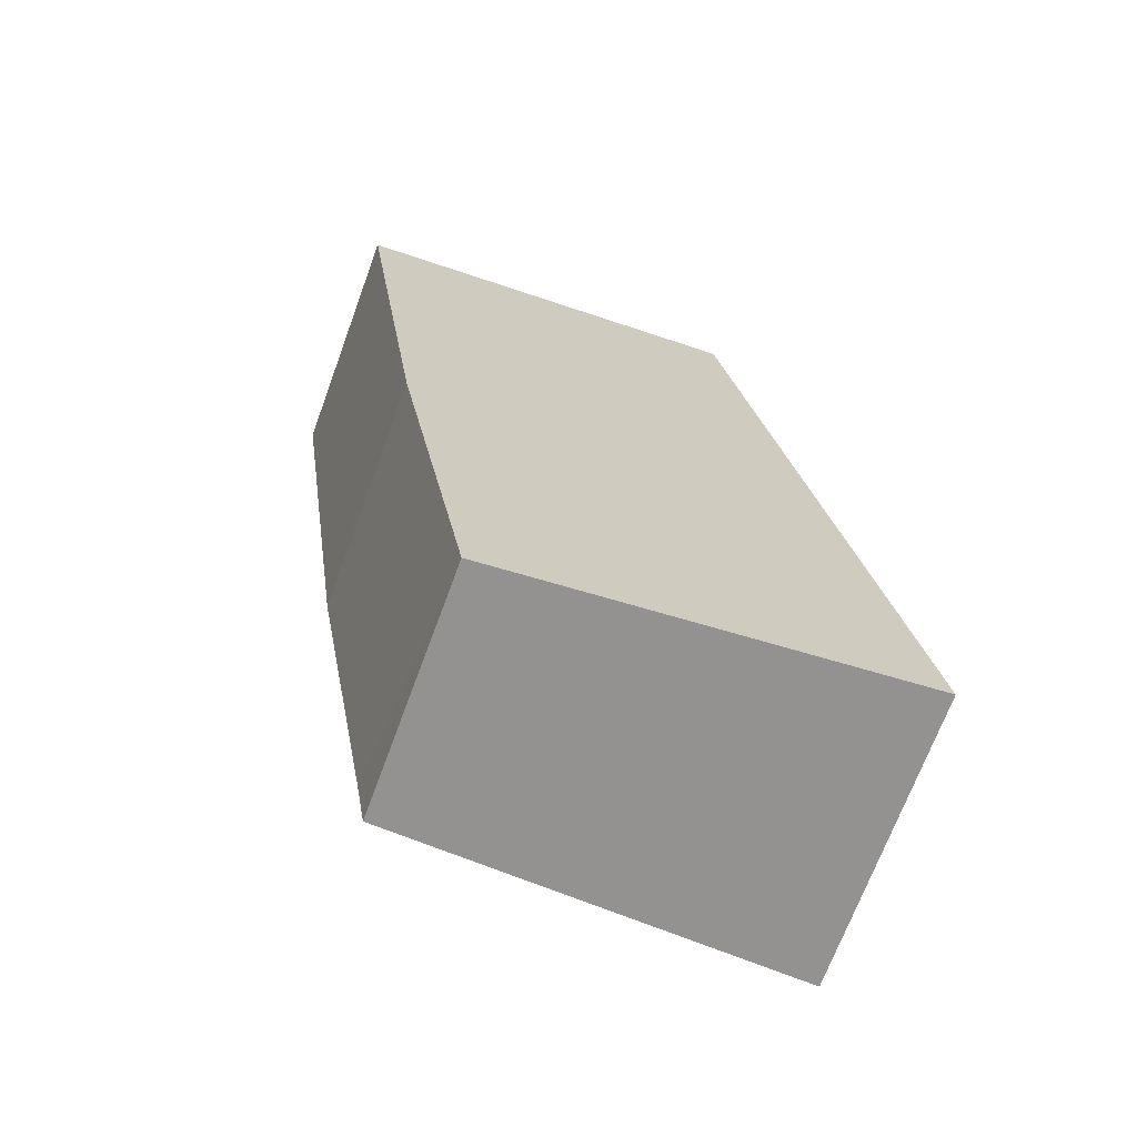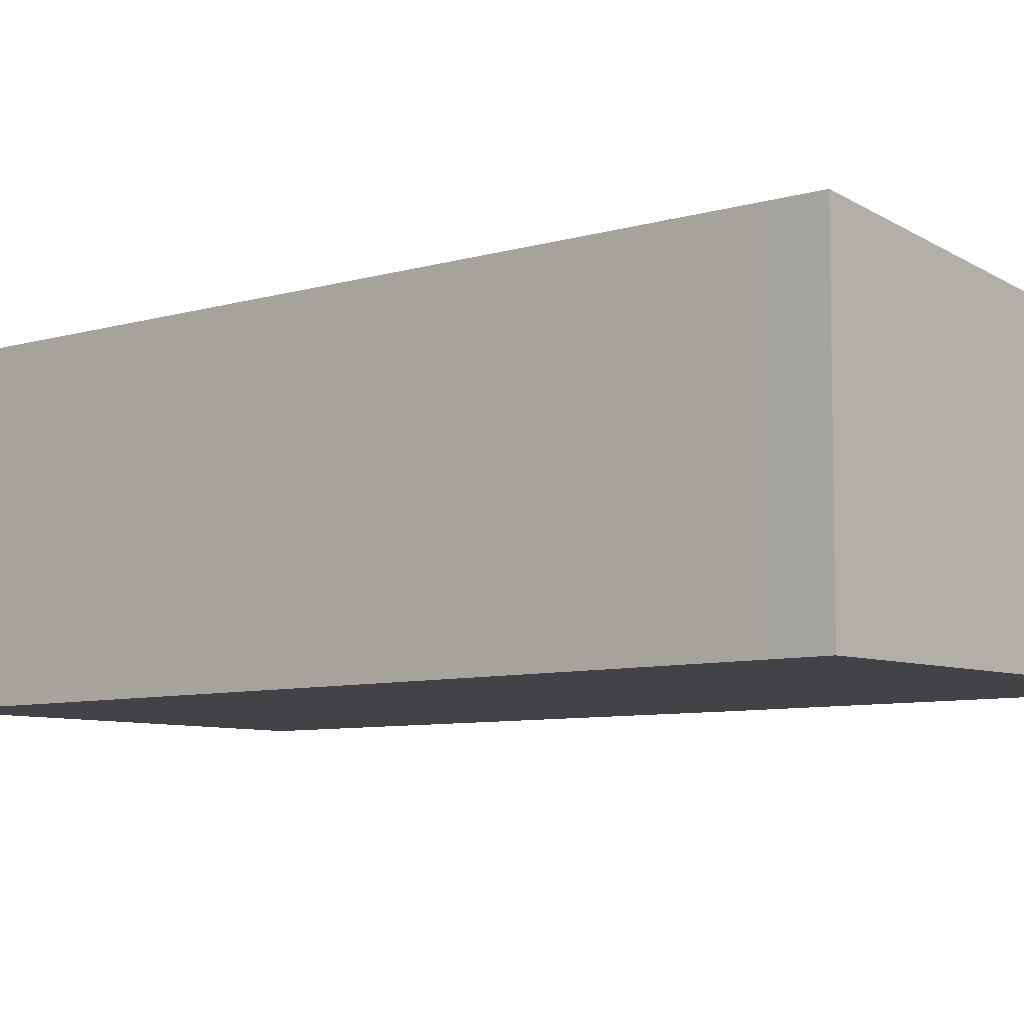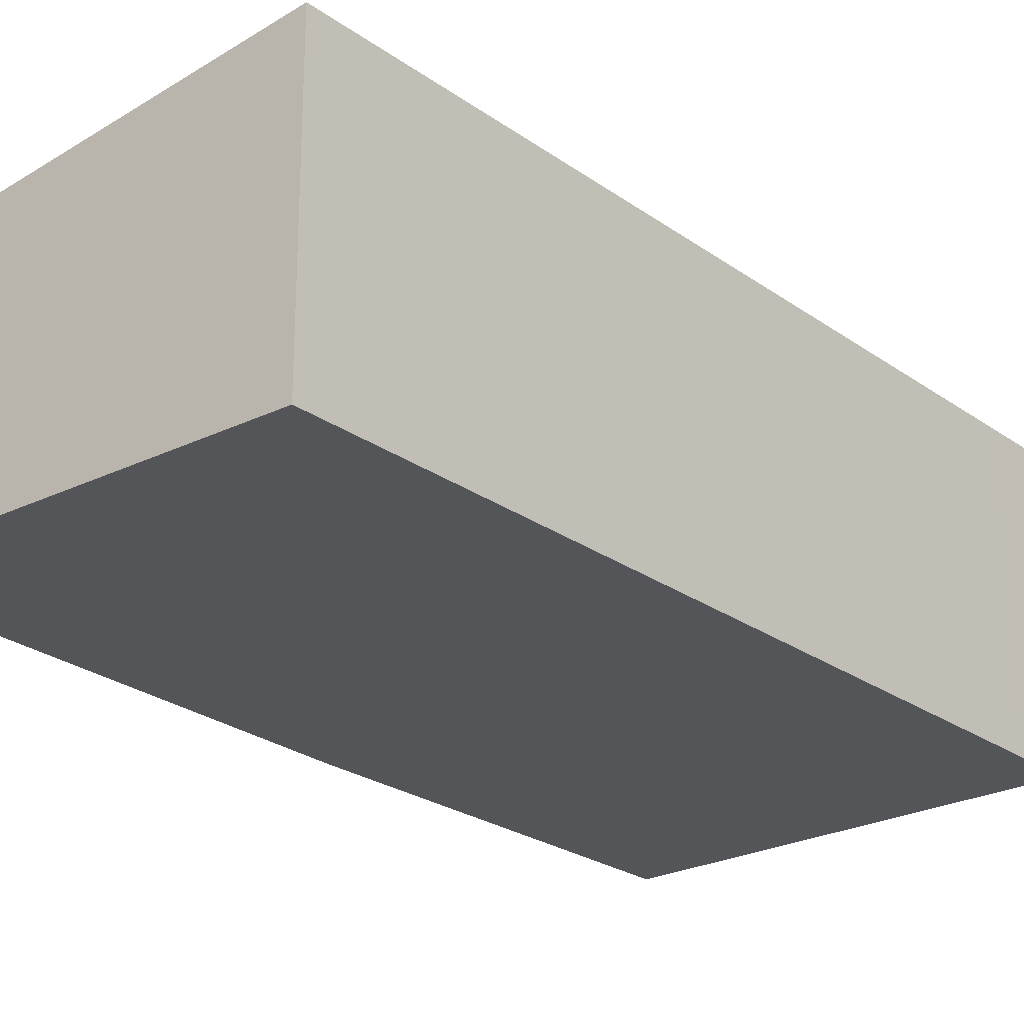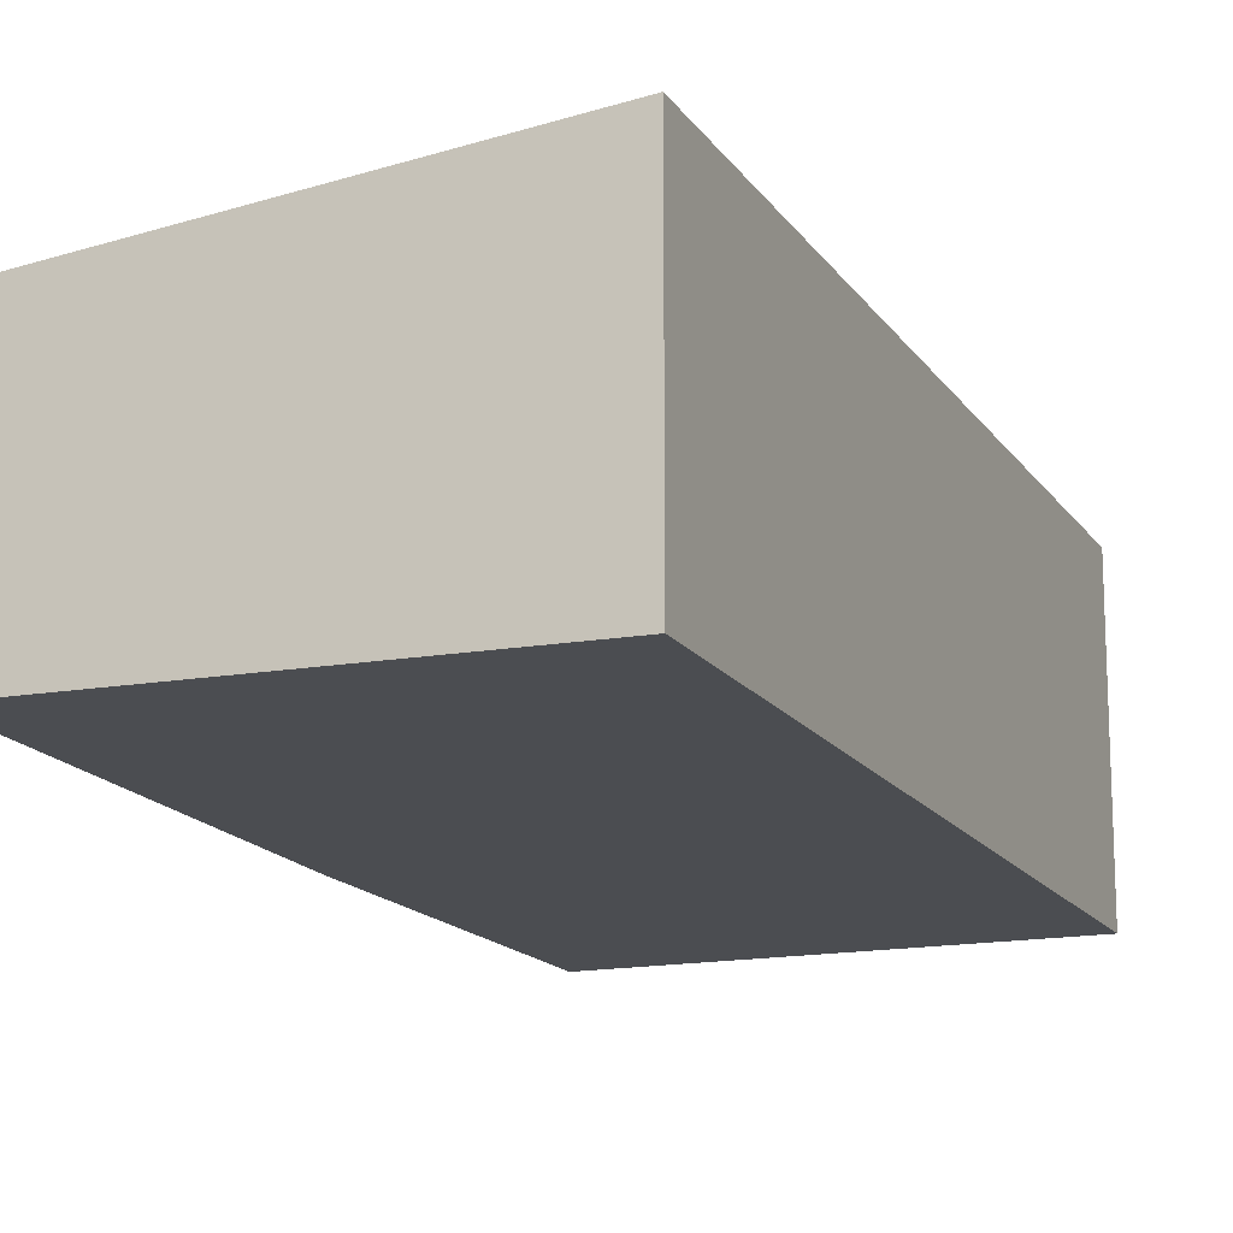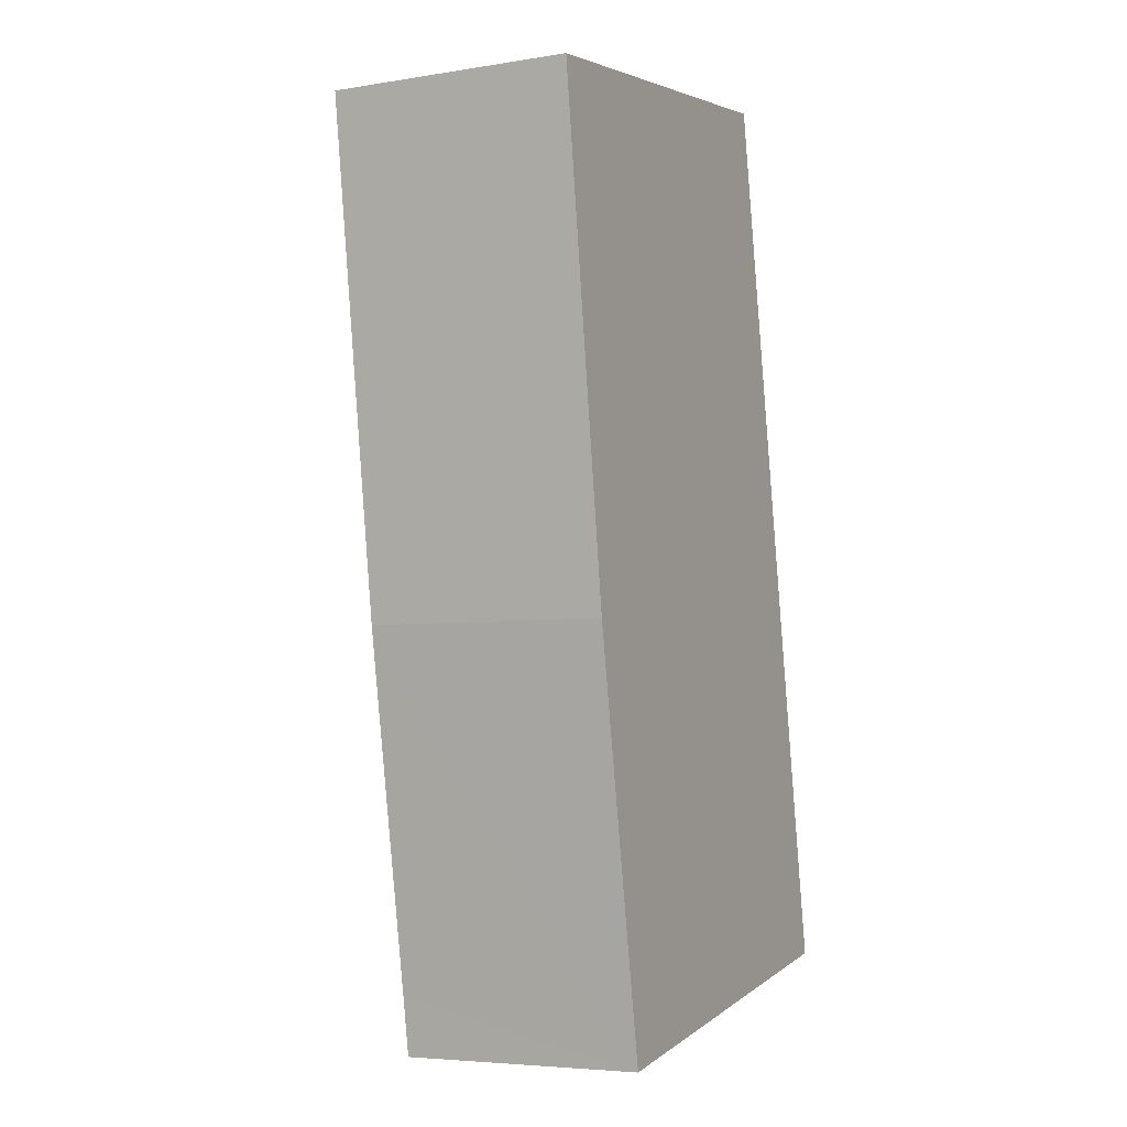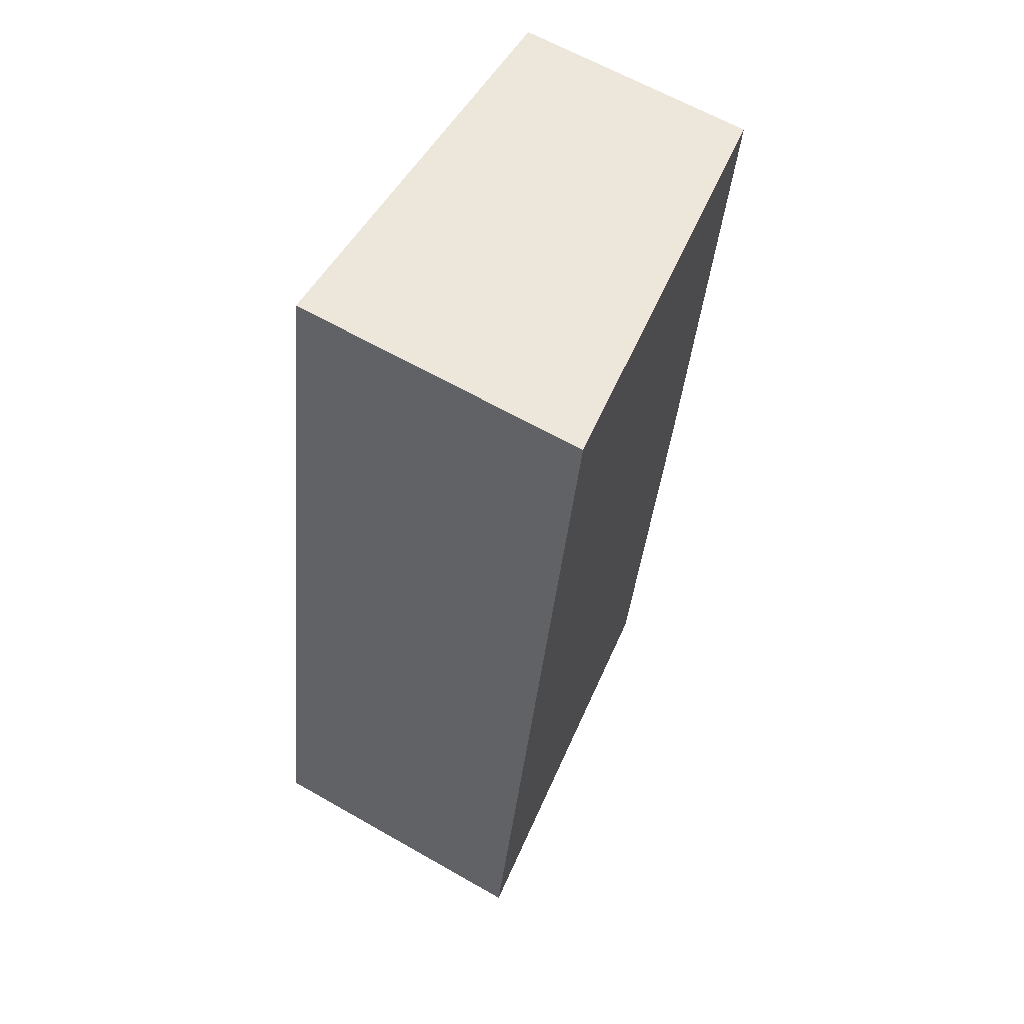
<metadata>
{"format":"obj","ext":"obj","renderer":"f3d","projection":"perspective","resolution":1024,"background":"white","views":[{"elev":-69.6,"azim":-20.2,"up":"+Z"},{"elev":-7.3,"azim":120.9,"up":"+Y"},{"elev":-24.6,"azim":30.7,"up":"+Y"},{"elev":-15.6,"azim":12.3,"up":"+Y"},{"elev":-5.3,"azim":-63.2,"up":"+Z"},{"elev":63.0,"azim":120.1,"up":"+Z"}]}
</metadata>
<code>
v  3.579 2.519 0.49
v  0.607 2.066 -4.263
v  0 2.075 1.271e-16
v  4.847 2.534 -6.654
v  1.045 2.073 -6.654
v  1.159 2.075 -7.276
v  1.243 2.075 -7.767
v  4.93 2.535 -7.119
v  3.579 -3e-17 0.49
v  0 0 0
v  4.847 4.074e-16 -6.654
v  4.93 4.359e-16 -7.119
v  1.243 4.756e-16 -7.767
v  0.607 2.61e-16 -4.263
v  1.045 4.074e-16 -6.654
v  1.159 4.455e-16 -7.276
g defaultobject
f 1 2 3
f 2 1 4
f 2 4 5
f 5 4 6
f 6 4 7
f 7 4 8
f 3 9 1
f 9 3 10
f 9 4 1
f 4 9 11
f 4 11 8
f 8 11 12
f 12 7 8
f 7 12 13
f 2 10 3
f 10 2 14
f 13 6 7
f 6 13 5
f 5 13 2
f 2 13 14
f 14 13 15
f 15 13 16
f 11 13 12
f 13 11 9
f 13 9 16
f 16 9 15
f 15 9 14
f 14 9 10

</code>
